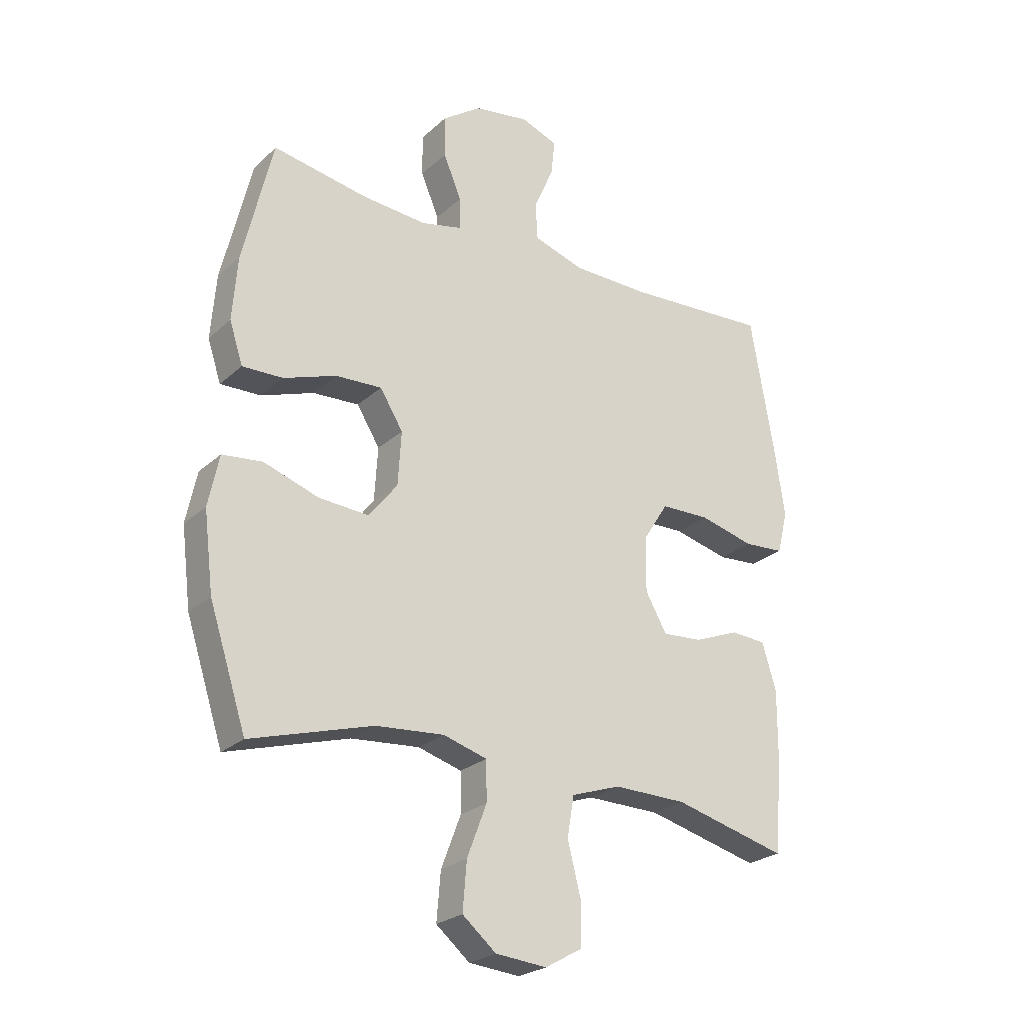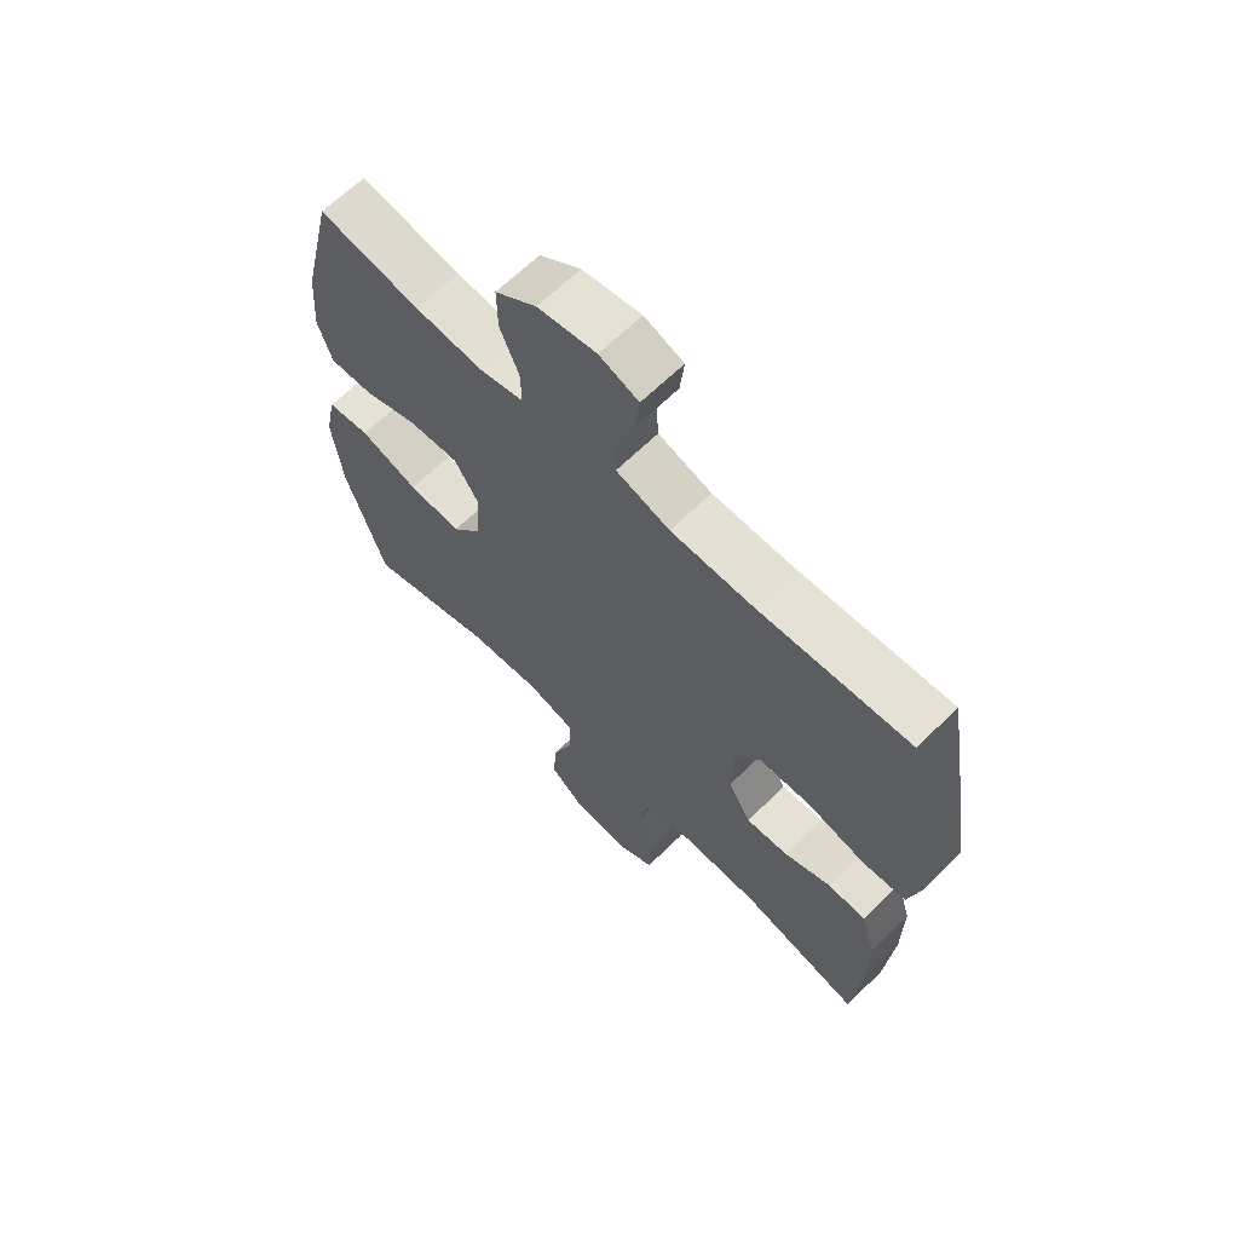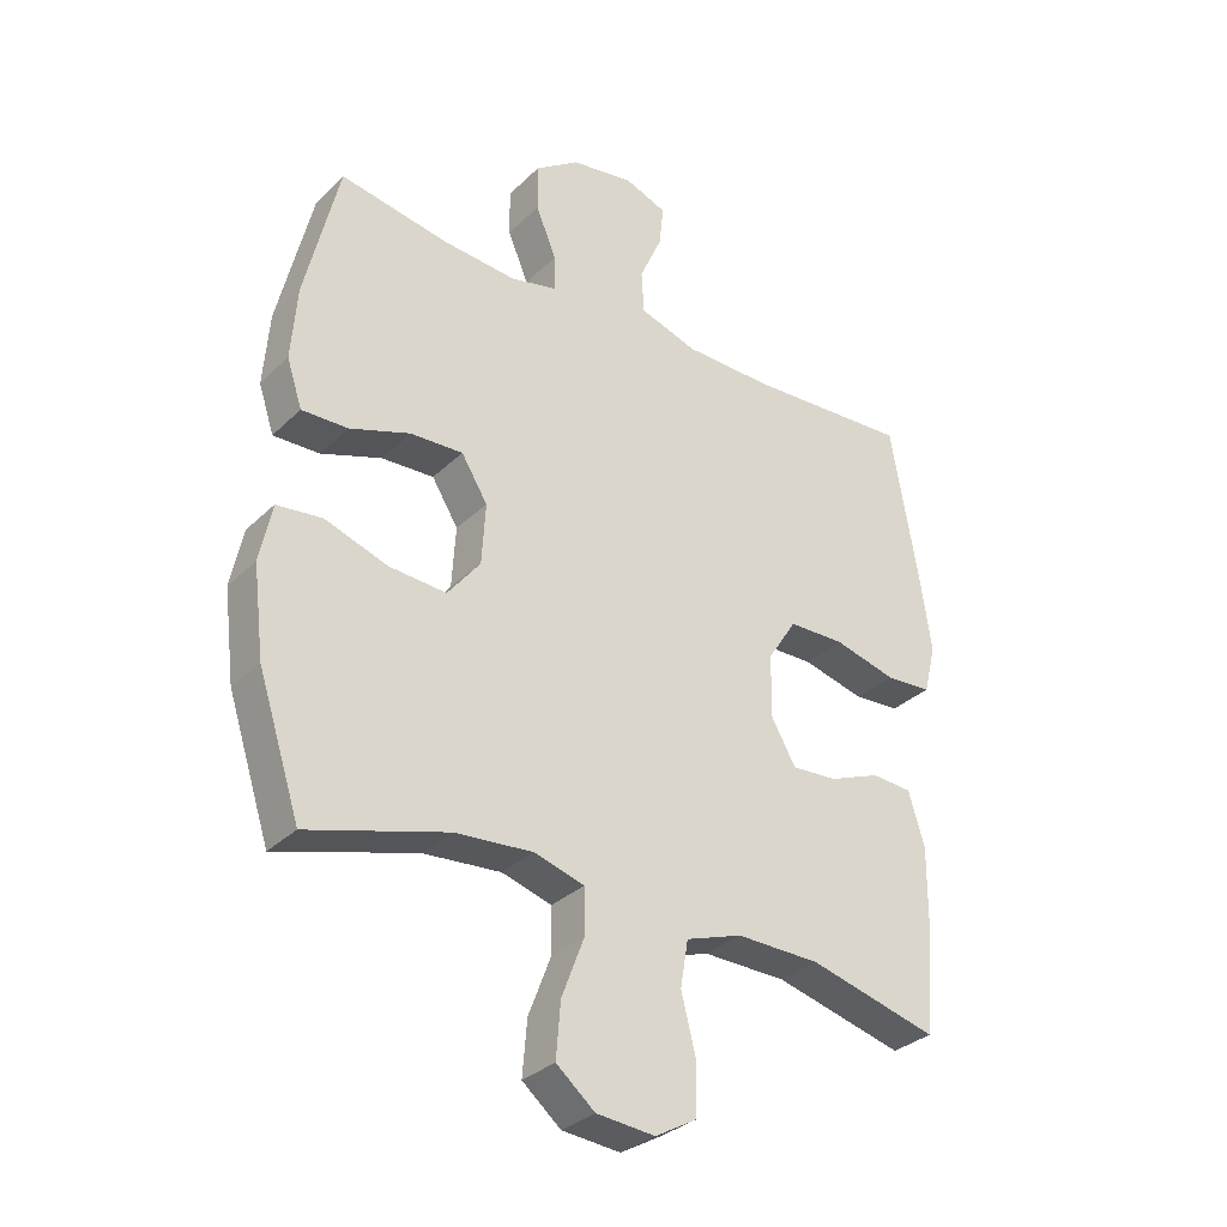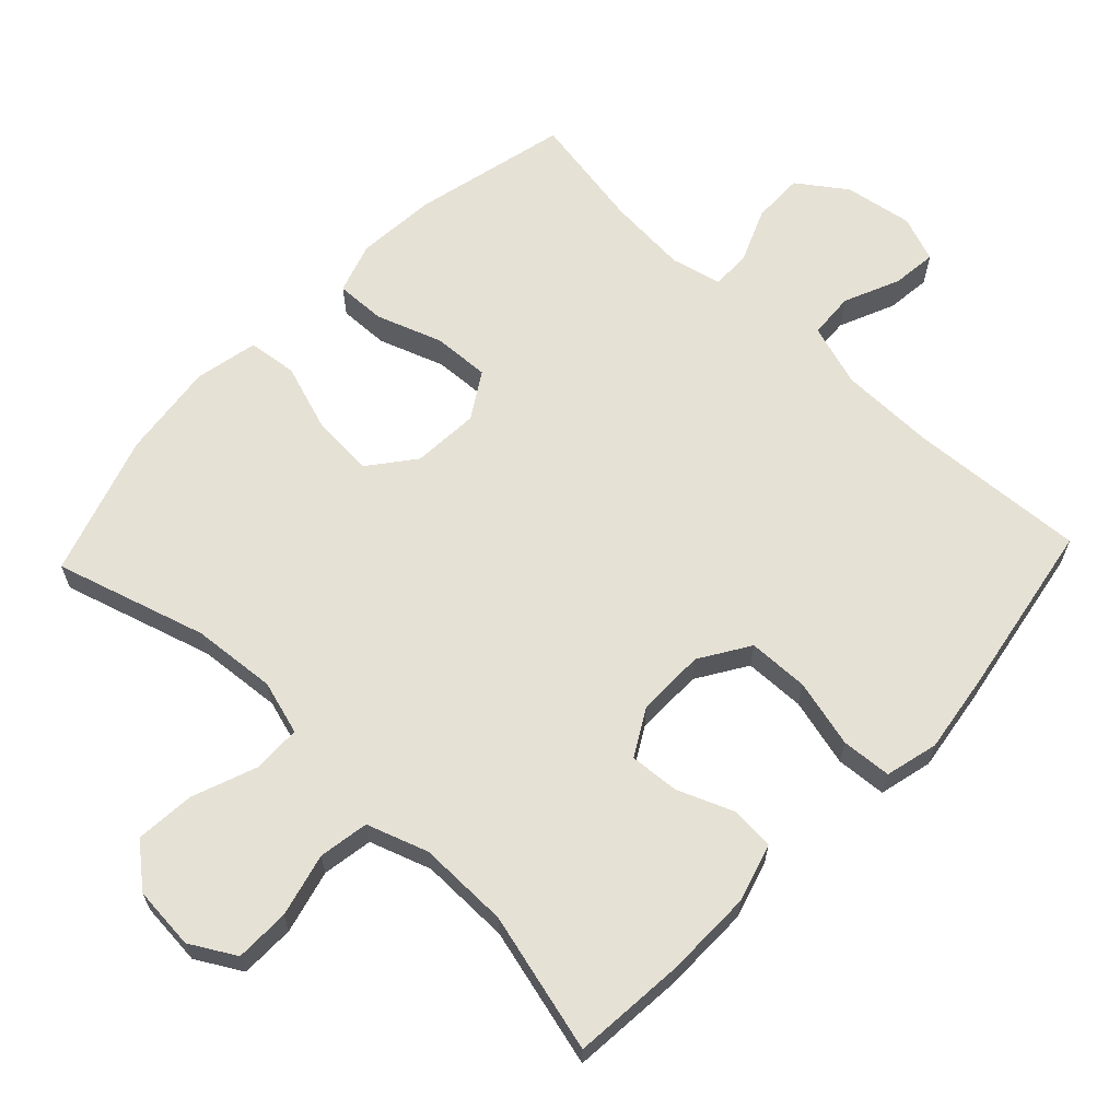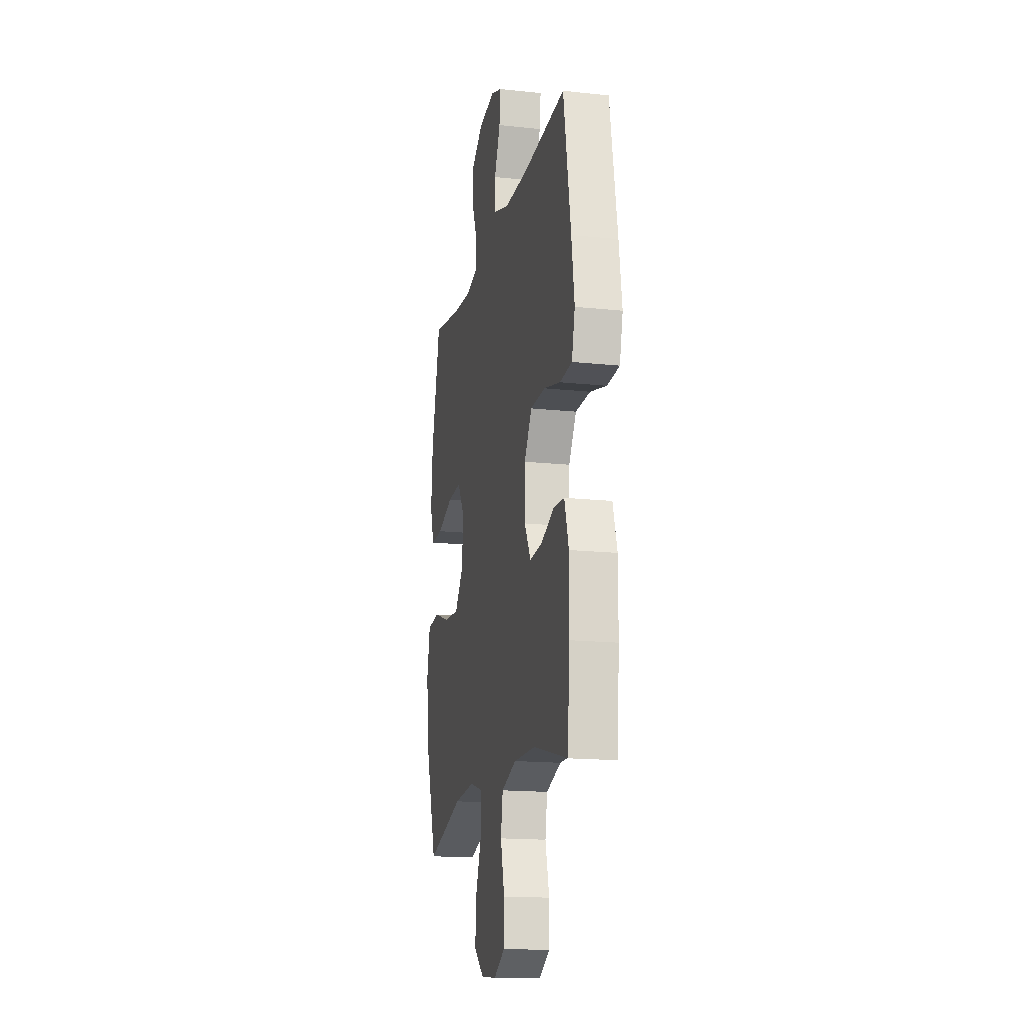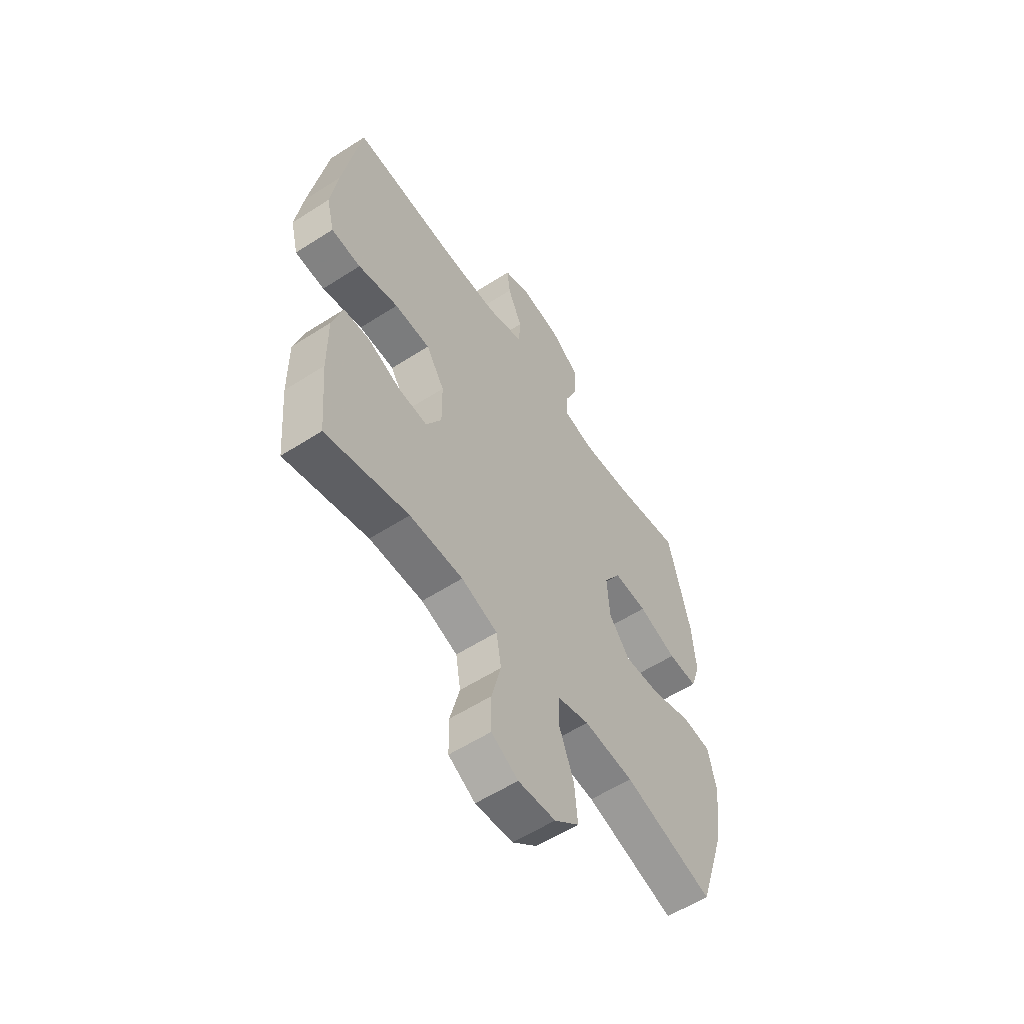
<metadata>
{"format":"obj","ext":"obj","renderer":"f3d","projection":"perspective","resolution":1024,"background":"white","views":[{"elev":-24.9,"azim":144.9,"up":"+Z"},{"elev":65.3,"azim":-134.5,"up":"+Z"},{"elev":-32.0,"azim":142.9,"up":"+Z"},{"elev":64.3,"azim":-136.6,"up":"+Y"},{"elev":-16.5,"azim":-102.4,"up":"+Z"},{"elev":-57.6,"azim":-56.3,"up":"+Z"}]}
</metadata>
<code>
v 0.5 0.07 -0.5
v 0.283 0.07 -0.436
v 0.162 0.07 -0.426
v 0.084 0.07 -0.449
v 0.083 0.07 -0.519
v 0.118 0.07 -0.611
v 0.125 0.07 -0.696
v 0.065 0.07 -0.746
v -0.026 0.07 -0.754
v -0.091 0.07 -0.717
v -0.092 0.07 -0.639
v -0.069 0.07 -0.548
v -0.081 0.07 -0.476
v -0.169 0.07 -0.446
v -0.299 0.07 -0.448
v -0.5 0.07 -0.5
v -0.514 0.07 -0.339
v -0.515 0.07 -0.211
v -0.49 0.07 -0.128
v -0.427 0.07 -0.124
v -0.347 0.07 -0.156
v -0.276 0.07 -0.161
v -0.238 0.07 -0.094
v -0.239 0.07 0.004
v -0.284 0.07 0.075
v -0.371 0.07 0.077
v -0.469 0.07 0.052
v -0.541 0.07 0.057
v -0.56 0.07 0.133
v -0.543 0.07 0.25
v -0.5 0.07 0.5
v -0.245 0.07 0.485
v -0.108 0.07 0.487
v -0.018 0.07 0.516
v -0.014 0.07 0.582
v -0.049 0.07 0.662
v -0.056 0.07 0.726
v 0.01 0.07 0.751
v 0.108 0.07 0.735
v 0.177 0.07 0.686
v 0.176 0.07 0.612
v 0.144 0.07 0.535
v 0.143 0.07 0.478
v 0.216 0.07 0.461
v 0.331 0.07 0.47
v 0.5 0.07 0.5
v 0.553 0.07 0.277
v 0.562 0.07 0.162
v 0.538 0.07 0.089
v 0.466 0.07 0.091
v 0.372 0.07 0.124
v 0.29 0.07 0.128
v 0.249 0.07 0.062
v 0.255 0.07 -0.034
v 0.306 0.07 -0.099
v 0.395 0.07 -0.093
v 0.493 0.07 -0.06
v 0.564 0.07 -0.068
v 0.583 0.07 -0.159
v 0.566 0.07 -0.297
v 0.5 0 -0.5
v 0.283 0 -0.436
v 0.162 0 -0.426
v 0.084 0 -0.449
v 0.083 0 -0.519
v 0.118 0 -0.611
v 0.125 0 -0.696
v 0.065 0 -0.746
v -0.026 0 -0.754
v -0.091 0 -0.717
v -0.092 0 -0.639
v -0.069 0 -0.548
v -0.081 0 -0.476
v -0.169 0 -0.446
v -0.299 0 -0.448
v -0.5 0 -0.5
v -0.514 0 -0.339
v -0.515 0 -0.211
v -0.49 0 -0.128
v -0.427 0 -0.124
v -0.347 0 -0.156
v -0.276 0 -0.161
v -0.238 0 -0.094
v -0.239 0 0.004
v -0.284 0 0.075
v -0.371 0 0.077
v -0.469 0 0.052
v -0.541 0 0.057
v -0.56 0 0.133
v -0.543 0 0.25
v -0.5 0 0.5
v -0.245 0 0.485
v -0.108 0 0.487
v -0.018 0 0.516
v -0.014 0 0.582
v -0.049 0 0.662
v -0.056 0 0.726
v 0.01 0 0.751
v 0.108 0 0.735
v 0.177 0 0.686
v 0.176 0 0.612
v 0.144 0 0.535
v 0.143 0 0.478
v 0.216 0 0.461
v 0.331 0 0.47
v 0.5 0 0.5
v 0.553 0 0.277
v 0.562 0 0.162
v 0.538 0 0.089
v 0.466 0 0.091
v 0.372 0 0.124
v 0.29 0 0.128
v 0.249 0 0.062
v 0.255 0 -0.034
v 0.306 0 -0.099
v 0.395 0 -0.093
v 0.493 0 -0.06
v 0.564 0 -0.068
v 0.583 0 -0.159
v 0.566 0 -0.297
f 59 60 1 2
f 56 57 58 59
f 55 56 59 2
f 54 55 2 3
f 53 54 3 4
f 48 49 50 51
f 48 51 52
f 45 46 47 48
f 44 45 48 52
f 43 44 52 53
f 39 40 41 42
f 39 42 43
f 38 39 43
f 35 36 37 38
f 34 35 38 43
f 33 34 43 53
f 29 30 31 32
f 26 27 28 29
f 25 26 29 32
f 24 25 32 33
f 18 19 20 21
f 18 21 22
f 15 16 17 18
f 14 15 18 22
f 13 14 22 23
f 9 10 11 12
f 9 12 13
f 8 9 13
f 5 6 7 8
f 4 5 8 13
f 23 24 33 53
f 4 13 23 53
f 62 61 120 119
f 119 118 117 116
f 62 119 116 115
f 63 62 115 114
f 64 63 114 113
f 111 110 109 108
f 112 111 108
f 108 107 106 105
f 112 108 105 104
f 113 112 104 103
f 102 101 100 99
f 103 102 99
f 103 99 98
f 98 97 96 95
f 103 98 95 94
f 113 103 94 93
f 92 91 90 89
f 89 88 87 86
f 92 89 86 85
f 93 92 85 84
f 81 80 79 78
f 82 81 78
f 78 77 76 75
f 82 78 75 74
f 83 82 74 73
f 72 71 70 69
f 73 72 69
f 73 69 68
f 68 67 66 65
f 73 68 65 64
f 113 93 84 83
f 113 83 73 64
f 1 61 62 2
f 2 62 63 3
f 3 63 64 4
f 4 64 65 5
f 5 65 66 6
f 6 66 67 7
f 7 67 68 8
f 8 68 69 9
f 9 69 70 10
f 10 70 71 11
f 11 71 72 12
f 12 72 73 13
f 13 73 74 14
f 14 74 75 15
f 15 75 76 16
f 16 76 77 17
f 17 77 78 18
f 18 78 79 19
f 19 79 80 20
f 20 80 81 21
f 21 81 82 22
f 22 82 83 23
f 23 83 84 24
f 24 84 85 25
f 25 85 86 26
f 26 86 87 27
f 27 87 88 28
f 28 88 89 29
f 29 89 90 30
f 30 90 91 31
f 31 91 92 32
f 32 92 93 33
f 33 93 94 34
f 34 94 95 35
f 35 95 96 36
f 36 96 97 37
f 37 97 98 38
f 38 98 99 39
f 39 99 100 40
f 40 100 101 41
f 41 101 102 42
f 42 102 103 43
f 43 103 104 44
f 44 104 105 45
f 45 105 106 46
f 46 106 107 47
f 47 107 108 48
f 48 108 109 49
f 49 109 110 50
f 50 110 111 51
f 51 111 112 52
f 52 112 113 53
f 53 113 114 54
f 54 114 115 55
f 55 115 116 56
f 56 116 117 57
f 57 117 118 58
f 58 118 119 59
f 59 119 120 60
f 60 120 61 1

</code>
